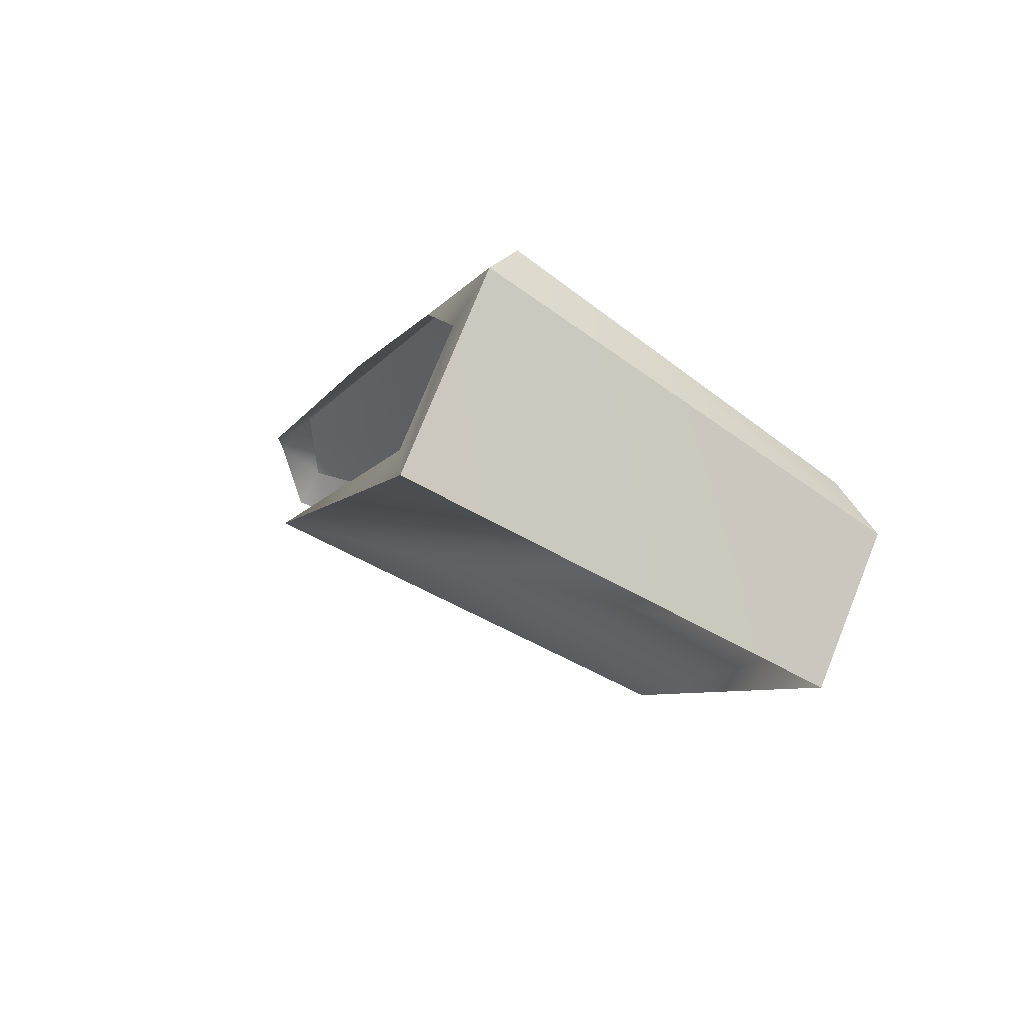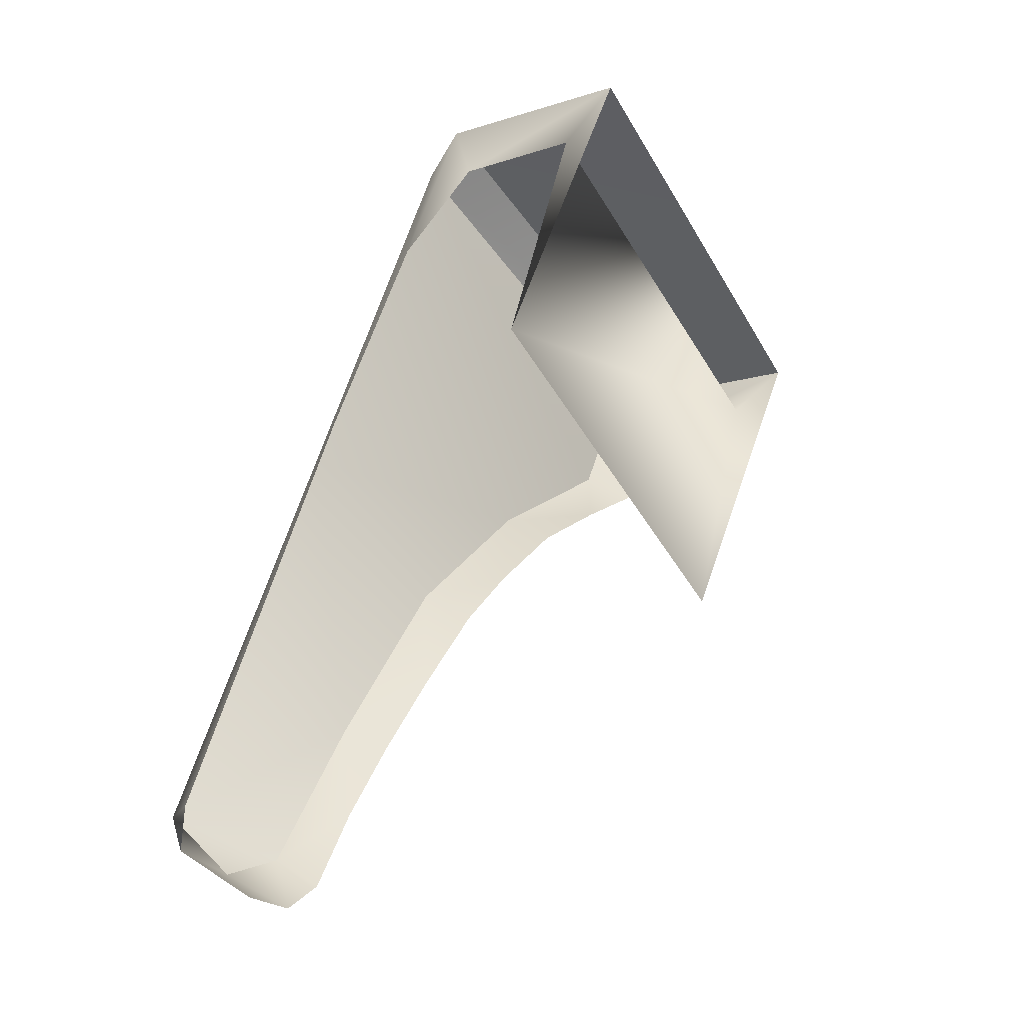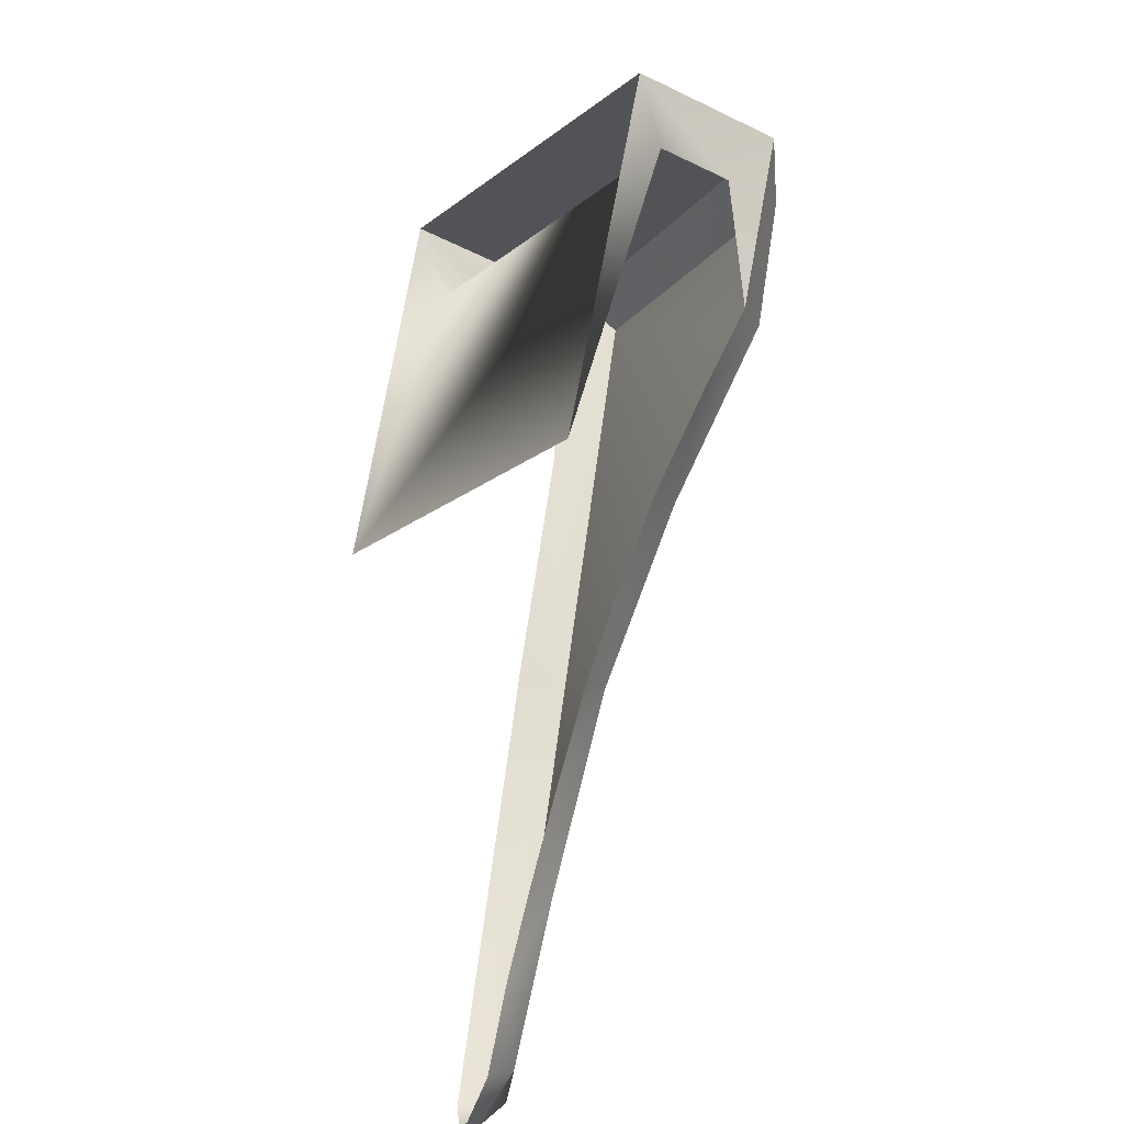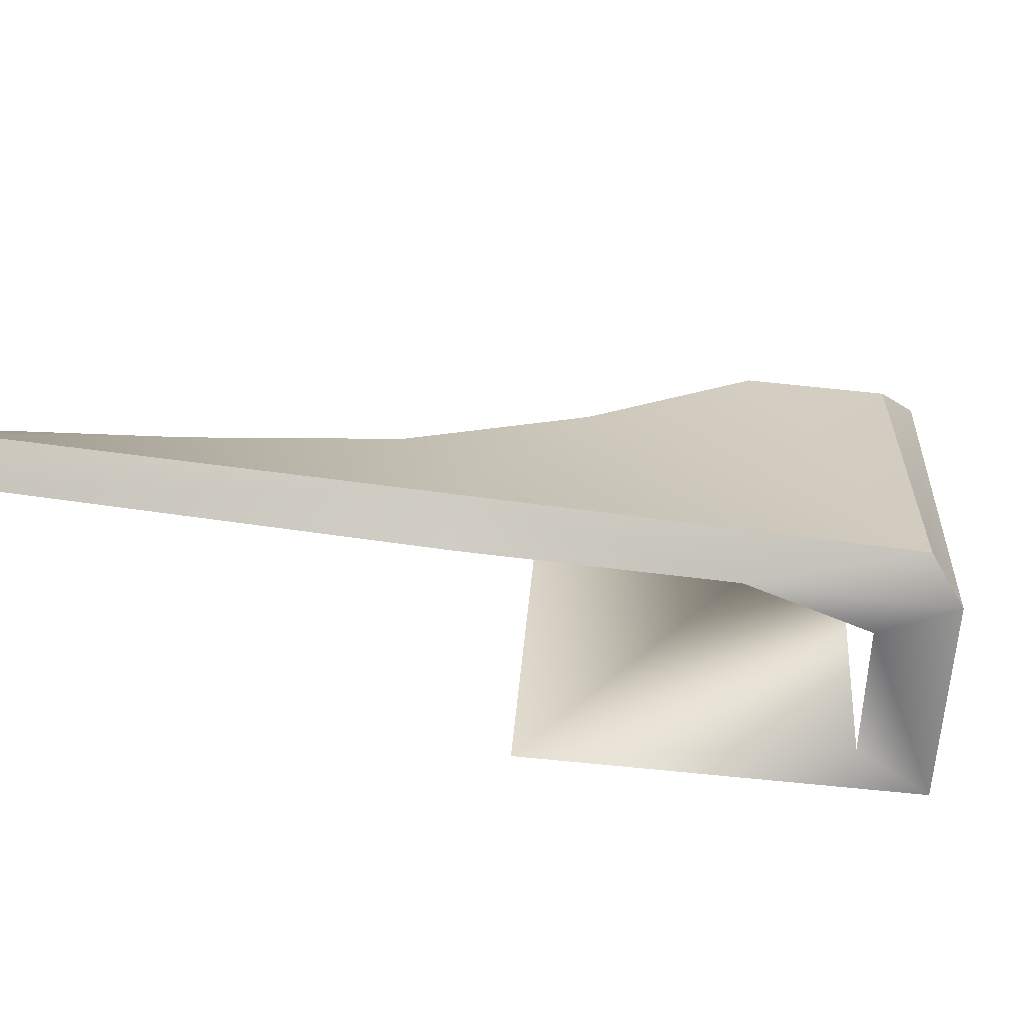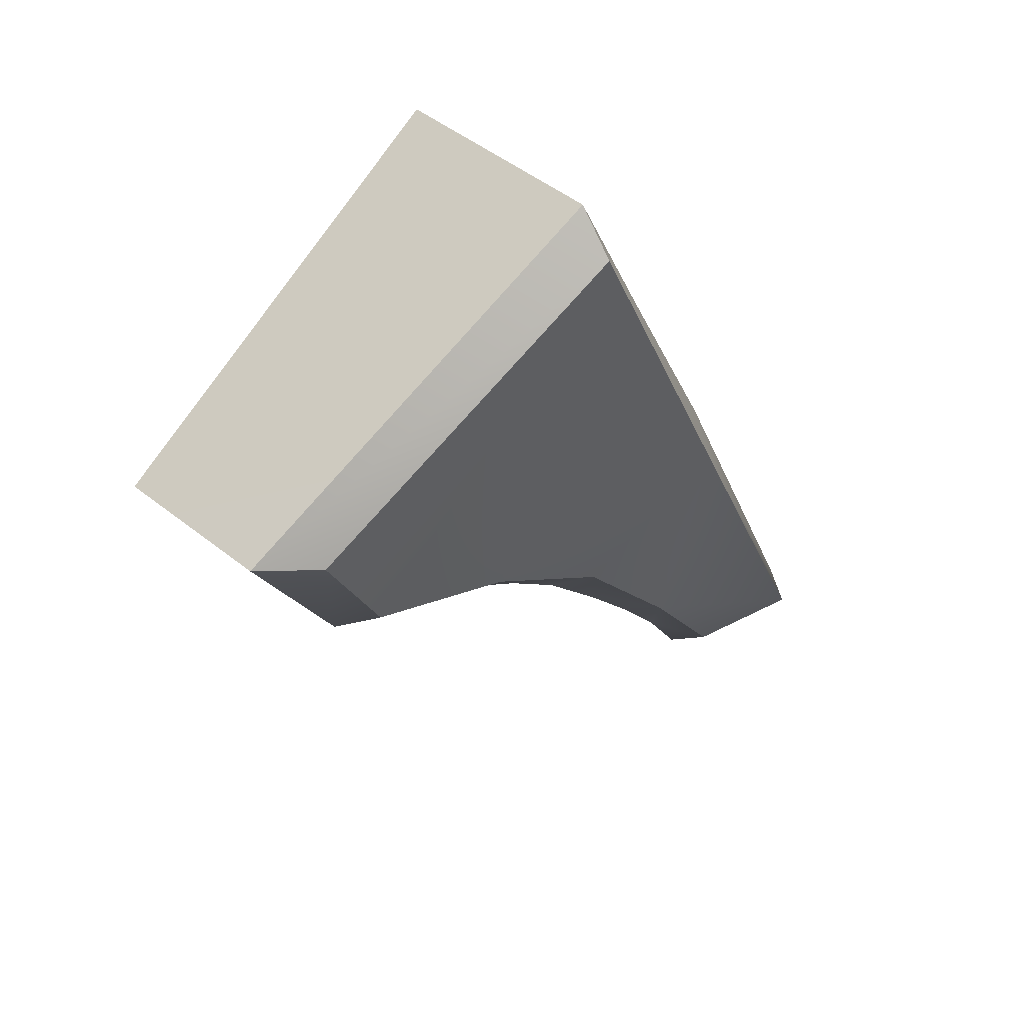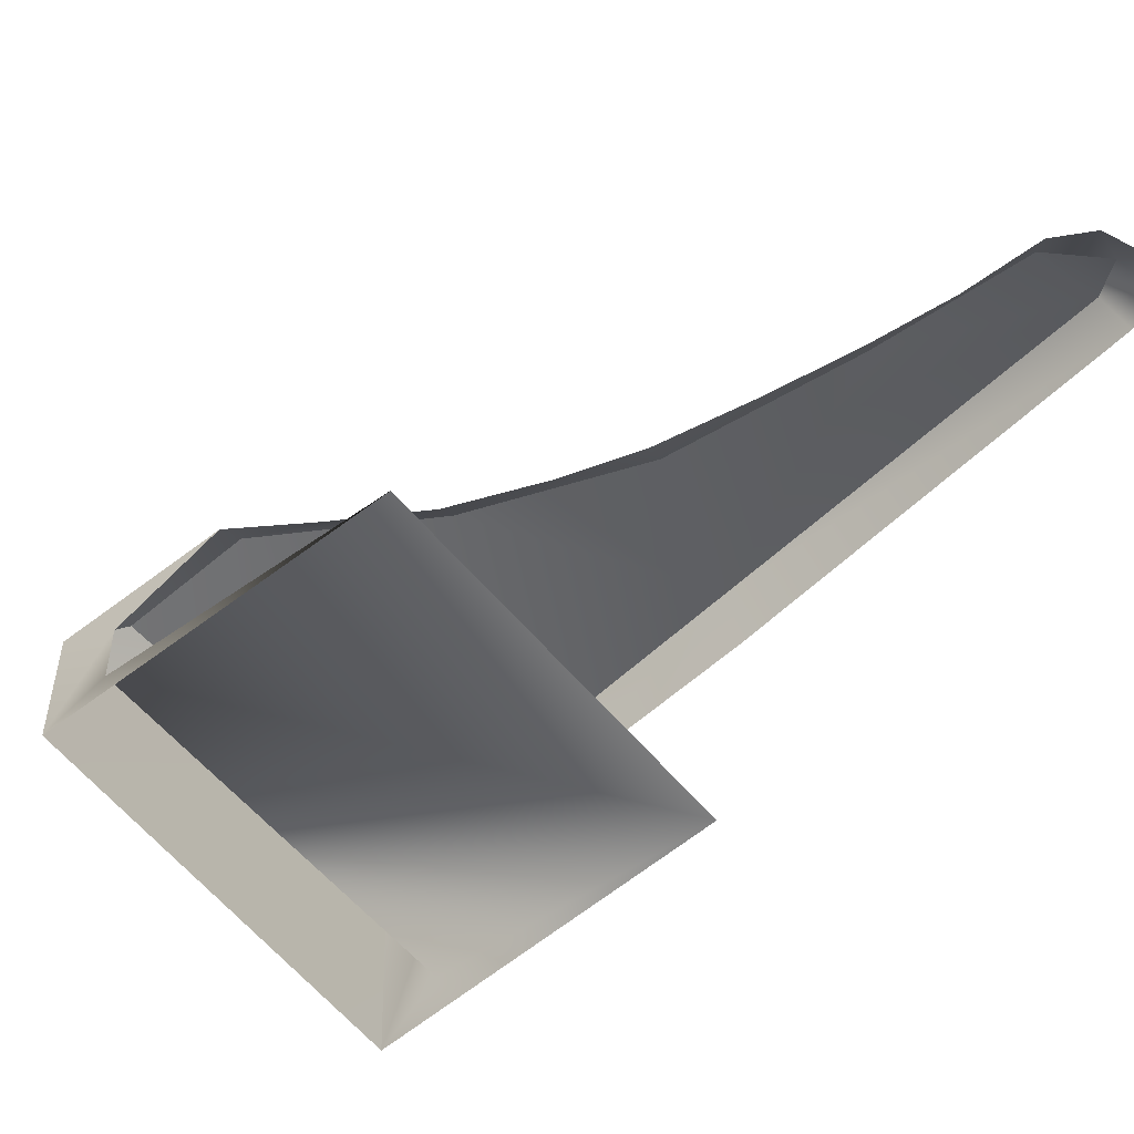
<metadata>
{"format":"obj","ext":"obj","renderer":"f3d","projection":"perspective","resolution":1024,"background":"white","views":[{"elev":70.0,"azim":20.8,"up":"+Z"},{"elev":-21.6,"azim":-57.1,"up":"+Z"},{"elev":-43.4,"azim":56.5,"up":"+Z"},{"elev":31.0,"azim":-62.9,"up":"+Y"},{"elev":53.0,"azim":131.0,"up":"+Z"},{"elev":-58.0,"azim":152.7,"up":"+Y"}]}
</metadata>
<code>
o mesh-0_meshId0_name.005
v 23.86 8.764 38.36
v 27.29 9.168 45.66
v 13.77 8.639 42.66
v 17.2 9.041 49.96
v 17.76 7.904 51.65
v 17.24 12.32 50.11
v 17.83 13.18 51.94
v 16.02 13.55 47.34
v 18.11 14.24 51.02
v 14.2 15.08 40.67
v 13.6 14.04 41.31
v 9.578 14.92 30.31
v 10.28 15.91 30.32
v 9.594 15 29.27
v 10.94 14.71 28.94
v 10.65 13.77 28.24
v 12.04 13.74 28.22
v 28.14 12.04 47.24
v 26.79 13.1 46.84
v 26.11 12.39 43.04
v 25.43 13.36 43.64
v 24.11 12.51 41.87
v 21.31 13.63 40.99
v 21.88 12.66 40.44
v 19.87 12.83 38.64
v 10.94 14.71 28.94
v 12.65 14.63 29.59
v 10.28 15.91 30.32
v 14.79 14.32 33.28
v 14.2 15.08 40.67
v 17.71 13.95 37.67
v 21.31 13.63 40.99
v 18.37 12.97 37.06
v 17.71 13.95 37.67
v 16.69 13.17 34.83
v 14.79 14.32 33.28
v 15.24 13.35 32.75
v 14.02 13.51 30.83
v 18.11 14.24 51.02
v 25.43 13.36 43.64
v 26.79 13.1 46.84
v 28.14 12.04 47.24
v 28.06 8.055 46.95
v 17.83 13.18 51.94
v 17.76 7.904 51.65
v 17.83 13.18 51.94
v 18.11 14.24 51.02
v 28.14 12.04 47.24
v 26.79 13.1 46.84
v 26.11 12.39 43.04
v 27.33 11.16 45.81
v 28.14 12.04 47.24
v 28.06 8.055 46.95
v 12.65 14.63 29.59
v 13.02 13.67 28.91
f 3 2 1
f 3 4 2
f 5 4 3
f 5 6 4
f 7 6 5
f 7 8 6
f 9 8 7
f 9 10 8
f 10 11 8
f 10 12 11
f 13 12 10
f 13 14 12
f 15 14 13
f 15 16 14
f 17 16 15
f 20 19 18
f 20 21 19
f 22 21 20
f 22 23 21
f 24 23 22
f 24 25 23
f 28 27 26
f 28 29 27
f 30 29 28
f 30 31 29
f 32 31 30
f 35 34 33
f 35 36 34
f 37 36 35
f 37 38 36
f 39 32 30
f 39 40 32
f 41 40 39
f 44 43 42
f 44 45 43
f 48 47 46
f 48 49 47
f 52 51 50
f 52 53 51
f 53 2 51
f 53 1 2
f 25 34 23
f 25 33 34
f 38 54 36
f 38 55 54
f 54 17 15
f 54 55 17

</code>
